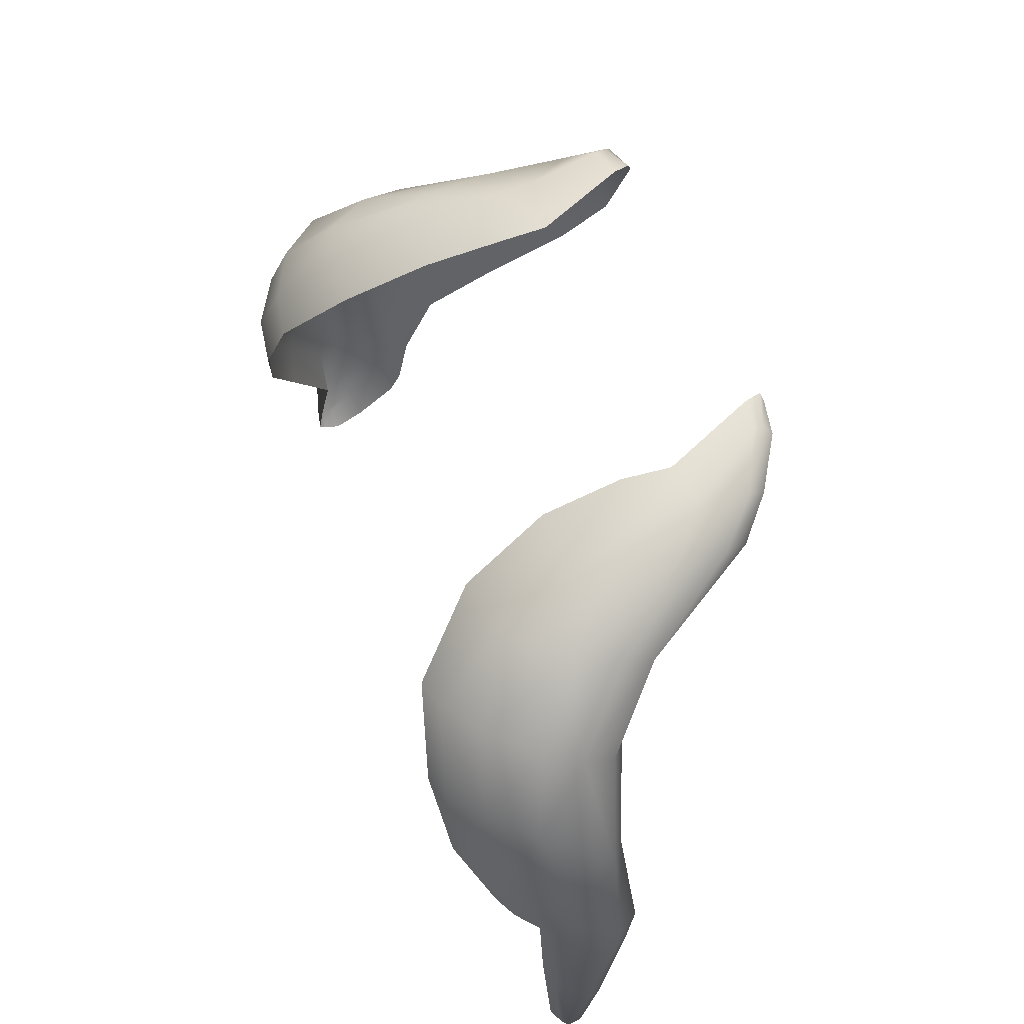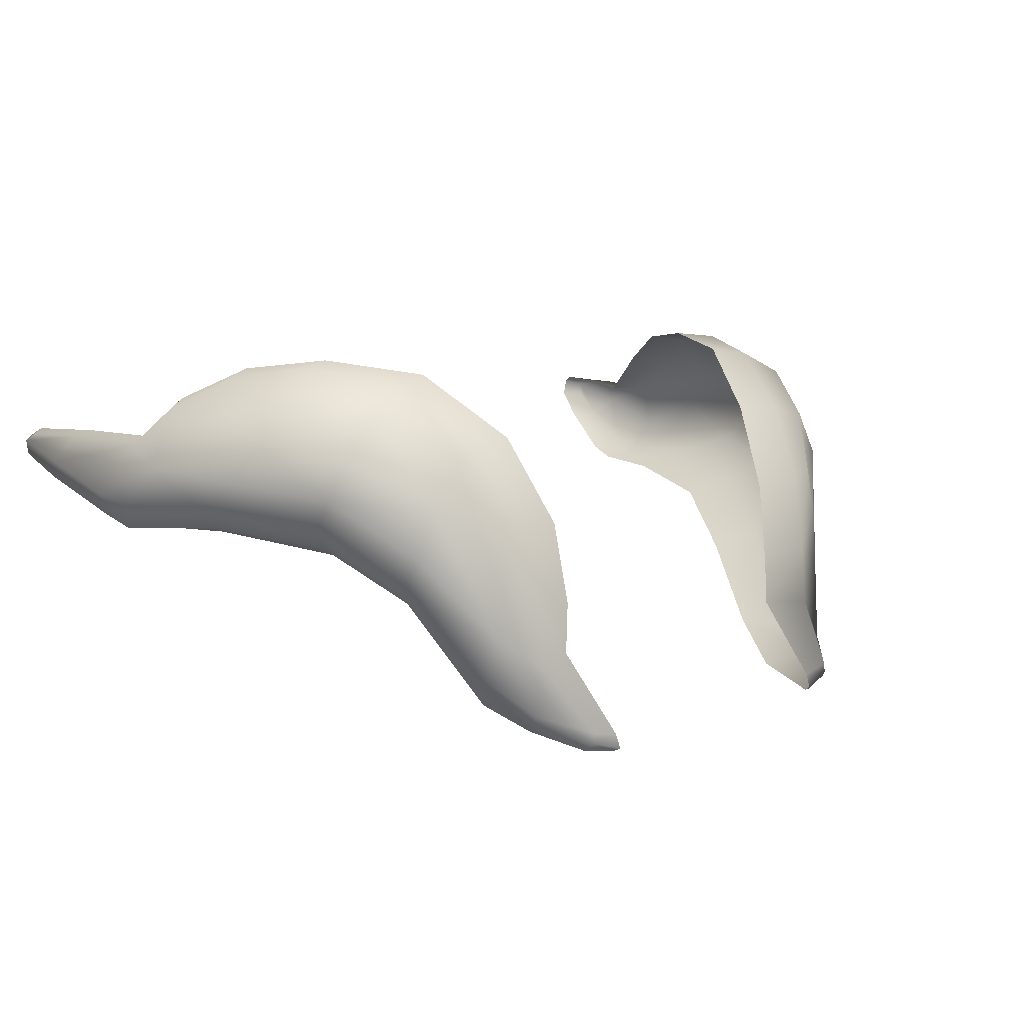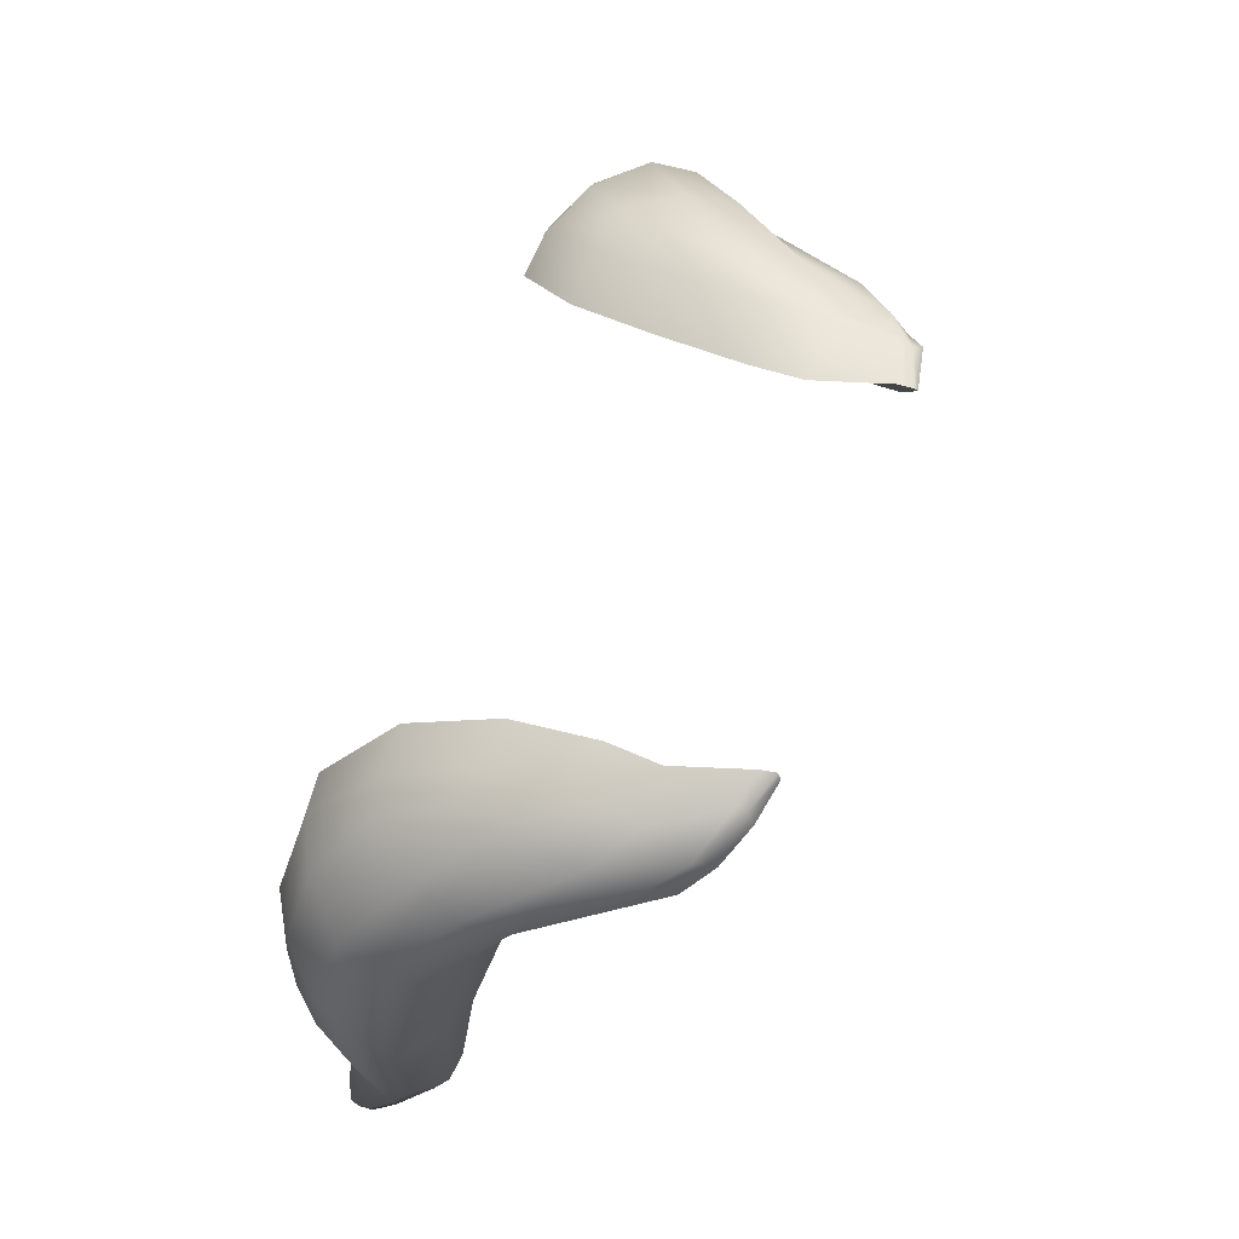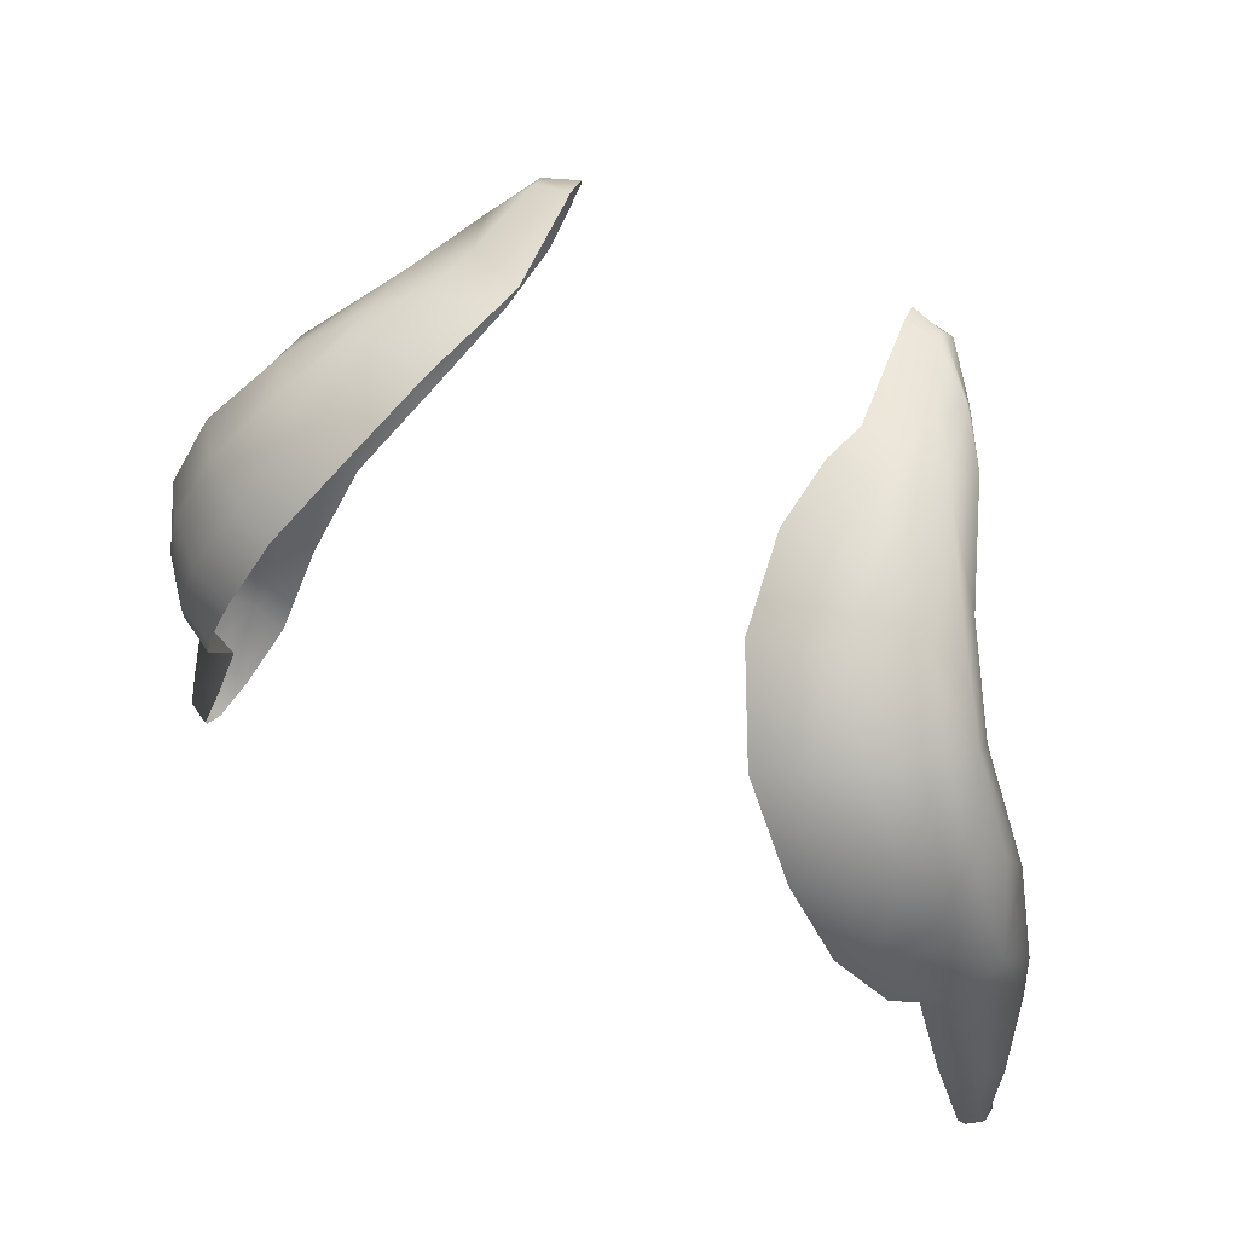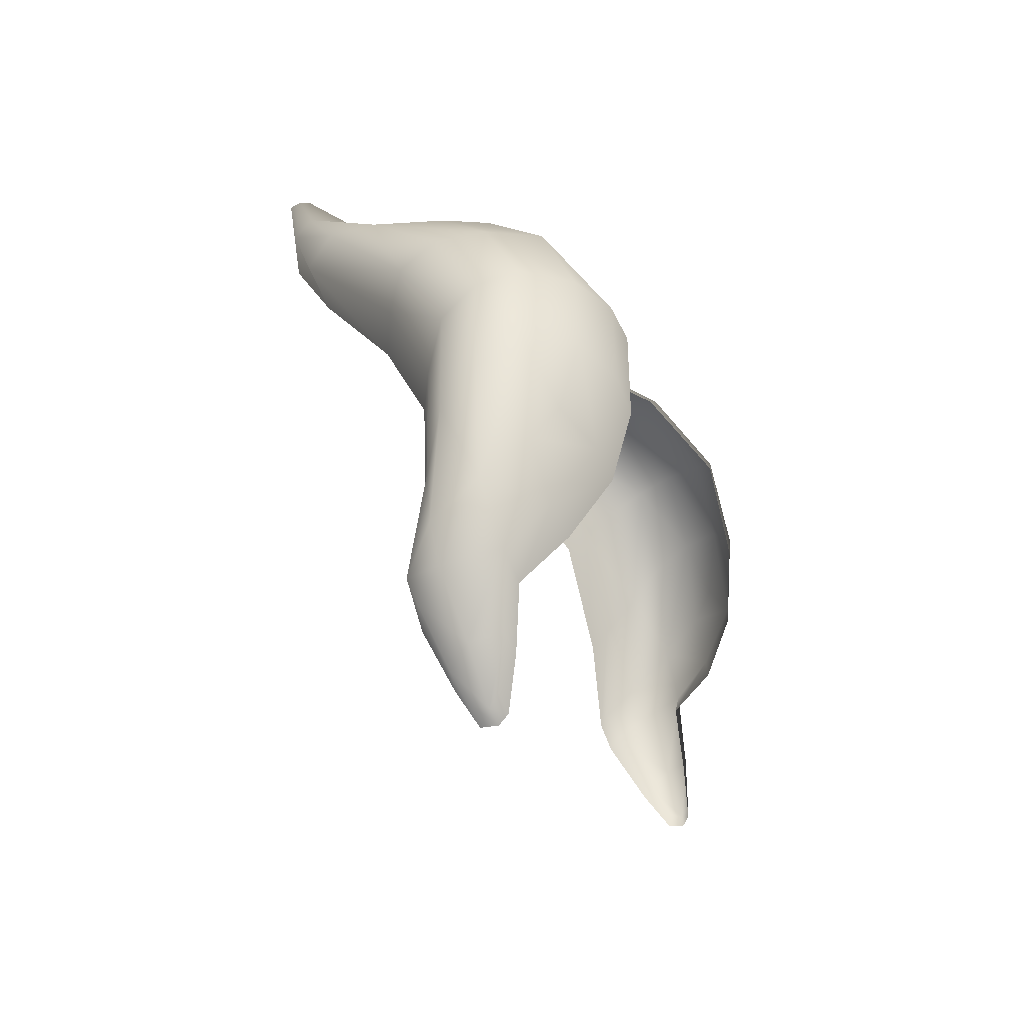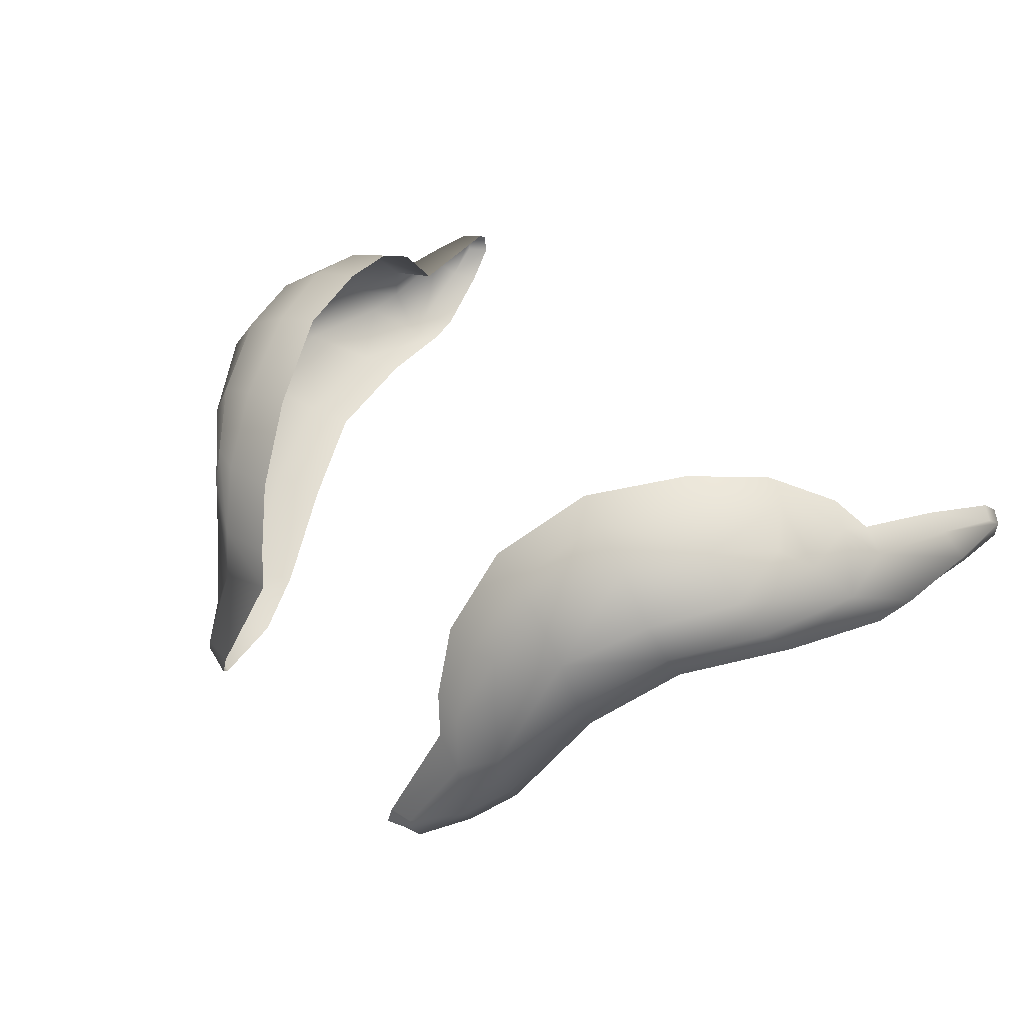
<metadata>
{"format":"obj","ext":"obj","renderer":"f3d","projection":"perspective","resolution":1024,"background":"white","views":[{"elev":51.5,"azim":-109.6,"up":"+Z"},{"elev":8.9,"azim":-47.6,"up":"+Y"},{"elev":71.6,"azim":-70.1,"up":"+Z"},{"elev":43.3,"azim":-145.9,"up":"+Z"},{"elev":-14.2,"azim":104.7,"up":"+Z"},{"elev":32.2,"azim":51.8,"up":"+Y"}]}
</metadata>
<code>
g pm0676_17_Eye46Skin
v -0.06874 0.9978 0.5195
v -0.05708 0.9949 0.5407
v -0.06652 0.9935 0.5446
v -0.04657 0.9804 0.558
v -0.07849 0.9967 0.5246
v -0.08697 0.9941 0.5067
v -0.07847 0.9956 0.502
v -0.08804 0.9907 0.5296
v -0.0952 0.9862 0.4931
v -0.08726 0.9881 0.488
v -0.08955 0.9781 0.4785
v -0.05798 0.9797 0.5616
v -0.05368 0.9618 0.5714
v -0.0415 0.9606 0.5683
v -0.0402 0.9415 0.5715
v -0.06702 0.9777 0.5633
v -0.0525 0.9431 0.575
v -0.04089 0.9296 0.5717
v -0.07849 0.9877 0.5472
v -0.06123 0.9634 0.5702
v -0.06237 0.9531 0.5715
v -0.06428 0.9365 0.5714
v -0.05331 0.9287 0.5755
v -0.03952 0.9124 0.586
v -0.07549 0.9665 0.5622
v -0.08793 0.9776 0.5473
v -0.09078 0.9686 0.5437
v -0.09721 0.9811 0.5285
v -0.07885 0.9558 0.5595
v -0.09431 0.9879 0.5138
v -0.09907 0.9829 0.5065
v -0.1039 0.9734 0.4975
v -0.07723 0.9474 0.5543
v -0.1004 0.9715 0.5226
v -0.101 0.9641 0.5136
v -0.0991 0.9773 0.4837
v -0.08882 0.9606 0.5377
v -0.103 0.9783 0.4657
v -0.09568 0.979 0.4627
v -0.1062 0.9782 0.4529
v -0.1017 0.979 0.4494
v -0.1067 0.9764 0.4499
v -0.1029 0.9773 0.447
v -0.1075 0.9722 0.463
v -0.1063 0.9658 0.479
v -0.1065 0.9731 0.4504
v -0.1022 0.9733 0.4468
v -0.1043 0.9677 0.458
v -0.09821 0.967 0.455
v -0.0996 0.9592 0.473
v -0.09267 0.9583 0.4685
v -0.09745 0.9562 0.4788
v -0.09098 0.9559 0.4751
v -0.1053 0.9635 0.4884
v -0.09011 0.958 0.5024
v -0.08246 0.9555 0.4965
v -0.07867 0.9546 0.5292
v -0.0706 0.9513 0.5232
v -0.06954 0.9426 0.5473
v -0.05977 0.9389 0.5409
v -0.06094 0.9195 0.5636
v -0.05108 0.9211 0.5568
v -0.06533 0.9264 0.5693
v -0.05595 0.9139 0.5737
v -0.04624 0.9114 0.5683
v -0.05751 0.9183 0.5771
v -0.04912 0.91 0.5845
v -0.03987 0.9081 0.5853
v -0.04767 0.9117 0.5862
v -0.03925 0.909 0.5871
v -0.04754 0.9141 0.586
v 0.06874 0.9978 0.5195
v 0.06652 0.9935 0.5446
v 0.05708 0.9949 0.5407
v 0.04657 0.9804 0.558
v 0.07849 0.9967 0.5246
v 0.08697 0.9941 0.5067
v 0.07847 0.9956 0.502
v 0.08804 0.9907 0.5296
v 0.0952 0.9862 0.4931
v 0.08726 0.9881 0.488
v 0.08954 0.9781 0.4785
v 0.05798 0.9797 0.5616
v 0.05368 0.9618 0.5714
v 0.0415 0.9606 0.5683
v 0.0402 0.9415 0.5715
v 0.06702 0.9777 0.5633
v 0.0525 0.9431 0.575
v 0.04089 0.9296 0.5717
v 0.07849 0.9877 0.5472
v 0.06123 0.9634 0.5702
v 0.06238 0.9531 0.5715
v 0.06428 0.9365 0.5714
v 0.05331 0.9287 0.5755
v 0.03952 0.9124 0.586
v 0.07549 0.9665 0.5622
v 0.08793 0.9776 0.5473
v 0.09078 0.9686 0.5437
v 0.09721 0.9811 0.5285
v 0.07885 0.9558 0.5595
v 0.09431 0.9879 0.5138
v 0.09907 0.983 0.5065
v 0.1039 0.9734 0.4975
v 0.07723 0.9474 0.5543
v 0.1004 0.9715 0.5226
v 0.101 0.9641 0.5136
v 0.0991 0.9772 0.4837
v 0.08882 0.9606 0.5377
v 0.103 0.9783 0.4657
v 0.09568 0.979 0.4627
v 0.1062 0.9782 0.4529
v 0.1017 0.979 0.4494
v 0.1067 0.9764 0.4499
v 0.1029 0.9773 0.447
v 0.1075 0.9722 0.463
v 0.1063 0.9658 0.479
v 0.1065 0.9731 0.4504
v 0.1022 0.9733 0.4468
v 0.1043 0.9677 0.458
v 0.09821 0.967 0.455
v 0.0996 0.9592 0.473
v 0.09267 0.9583 0.4685
v 0.09745 0.9562 0.4788
v 0.09098 0.9559 0.4751
v 0.1053 0.9635 0.4885
v 0.09011 0.958 0.5024
v 0.08246 0.9555 0.4965
v 0.07867 0.9546 0.5292
v 0.0706 0.9513 0.5232
v 0.06954 0.9426 0.5473
v 0.05977 0.9389 0.5409
v 0.06094 0.9195 0.5636
v 0.05108 0.9211 0.5568
v 0.06533 0.9264 0.5693
v 0.05595 0.9139 0.5737
v 0.04624 0.9114 0.5683
v 0.05751 0.9183 0.5771
v 0.04912 0.91 0.5845
v 0.03987 0.9081 0.5853
v 0.04767 0.9117 0.5862
v 0.03925 0.909 0.5871
v 0.04754 0.9141 0.586
g pm0676_17_Eye46Skin_0
f 3 2 1
f 4 2 3
f 5 3 1
f 5 1 6
f 1 7 6
f 5 8 3
f 5 6 8
f 6 7 9
f 7 10 9
f 9 10 11
f 12 4 3
f 12 13 4
f 13 14 4
f 15 14 13
f 12 3 16
f 12 16 13
f 17 15 13
f 18 15 17
f 8 19 3
f 3 19 16
f 16 20 13
f 13 20 17
f 21 20 16
f 20 21 17
f 17 21 22
f 23 18 17
f 23 17 22
f 24 18 23
f 25 21 16
f 16 19 25
f 22 21 25
f 26 19 8
f 19 26 25
f 25 26 27
f 28 26 8
f 27 26 28
f 29 22 25
f 29 25 27
f 8 30 28
f 6 30 8
f 31 30 6
f 30 31 28
f 28 31 32
f 9 31 6
f 32 31 9
f 29 33 22
f 29 27 33
f 34 28 32
f 34 27 28
f 34 35 27
f 34 32 35
f 36 32 9
f 36 9 11
f 27 37 33
f 35 37 27
f 38 36 11
f 39 38 11
f 40 38 39
f 41 40 39
f 40 41 42
f 40 42 38
f 41 43 42
f 38 44 36
f 42 44 38
f 36 45 32
f 44 45 36
f 42 43 46
f 43 47 46
f 46 48 42
f 46 47 48
f 48 44 42
f 47 49 48
f 48 50 44
f 48 49 50
f 50 45 44
f 49 51 50
f 52 50 51
f 50 52 45
f 53 52 51
f 45 54 32
f 52 54 45
f 32 54 35
f 55 52 53
f 54 52 55
f 35 54 55
f 56 55 53
f 55 57 35
f 57 55 56
f 57 37 35
f 58 57 56
f 37 57 59
f 59 57 58
f 60 59 58
f 33 37 59
f 61 59 60
f 59 61 33
f 62 61 60
f 61 63 33
f 33 63 22
f 64 61 62
f 63 61 64
f 65 64 62
f 22 63 66
f 66 63 64
f 23 22 66
f 67 64 65
f 68 67 65
f 67 69 64
f 67 68 69
f 69 66 64
f 68 70 69
f 69 70 24
f 71 23 66
f 71 24 23
f 71 69 24
f 69 71 66
f 74 73 72
f 74 75 73
f 73 76 72
f 72 76 77
f 78 72 77
f 79 76 73
f 77 76 79
f 78 77 80
f 81 78 80
f 81 80 82
f 75 83 73
f 84 83 75
f 85 84 75
f 85 86 84
f 73 83 87
f 87 83 84
f 86 88 84
f 86 89 88
f 90 79 73
f 90 73 87
f 91 87 84
f 91 84 88
f 91 92 87
f 92 91 88
f 92 88 93
f 89 94 88
f 88 94 93
f 89 95 94
f 92 96 87
f 90 87 96
f 92 93 96
f 90 97 79
f 97 90 96
f 97 96 98
f 97 99 79
f 97 98 99
f 93 100 96
f 96 100 98
f 101 79 99
f 101 77 79
f 101 102 77
f 102 101 99
f 102 99 103
f 102 80 77
f 102 103 80
f 104 100 93
f 98 100 104
f 99 105 103
f 98 105 99
f 106 105 98
f 103 105 106
f 103 107 80
f 80 107 82
f 108 98 104
f 108 106 98
f 107 109 82
f 109 110 82
f 109 111 110
f 111 112 110
f 112 111 113
f 113 111 109
f 114 112 113
f 115 109 107
f 115 113 109
f 116 107 103
f 116 115 107
f 114 113 117
f 118 114 117
f 119 117 113
f 118 117 119
f 115 119 113
f 120 118 119
f 121 119 115
f 120 119 121
f 116 121 115
f 122 120 121
f 121 123 122
f 123 121 116
f 123 124 122
f 125 116 103
f 125 123 116
f 125 103 106
f 123 126 124
f 123 125 126
f 125 106 126
f 126 127 124
f 128 126 106
f 126 128 127
f 108 128 106
f 128 129 127
f 128 108 130
f 128 130 129
f 130 131 129
f 108 104 130
f 130 132 131
f 132 130 104
f 132 133 131
f 134 132 104
f 134 104 93
f 132 135 133
f 132 134 135
f 135 136 133
f 134 93 137
f 134 137 135
f 93 94 137
f 135 138 136
f 138 139 136
f 140 138 135
f 139 138 140
f 137 140 135
f 141 139 140
f 141 140 95
f 94 142 137
f 95 142 94
f 140 142 95
f 142 140 137

</code>
